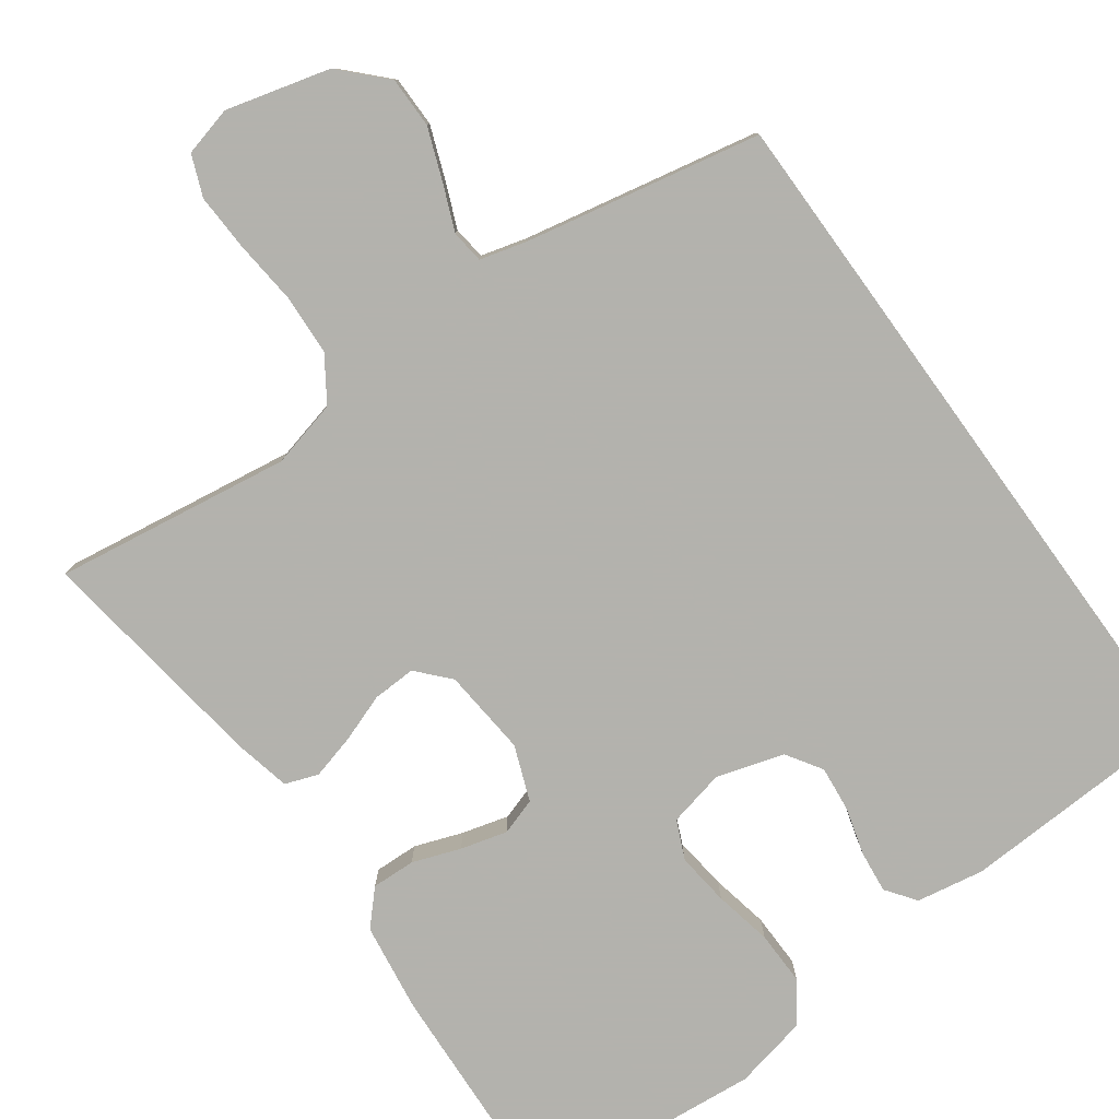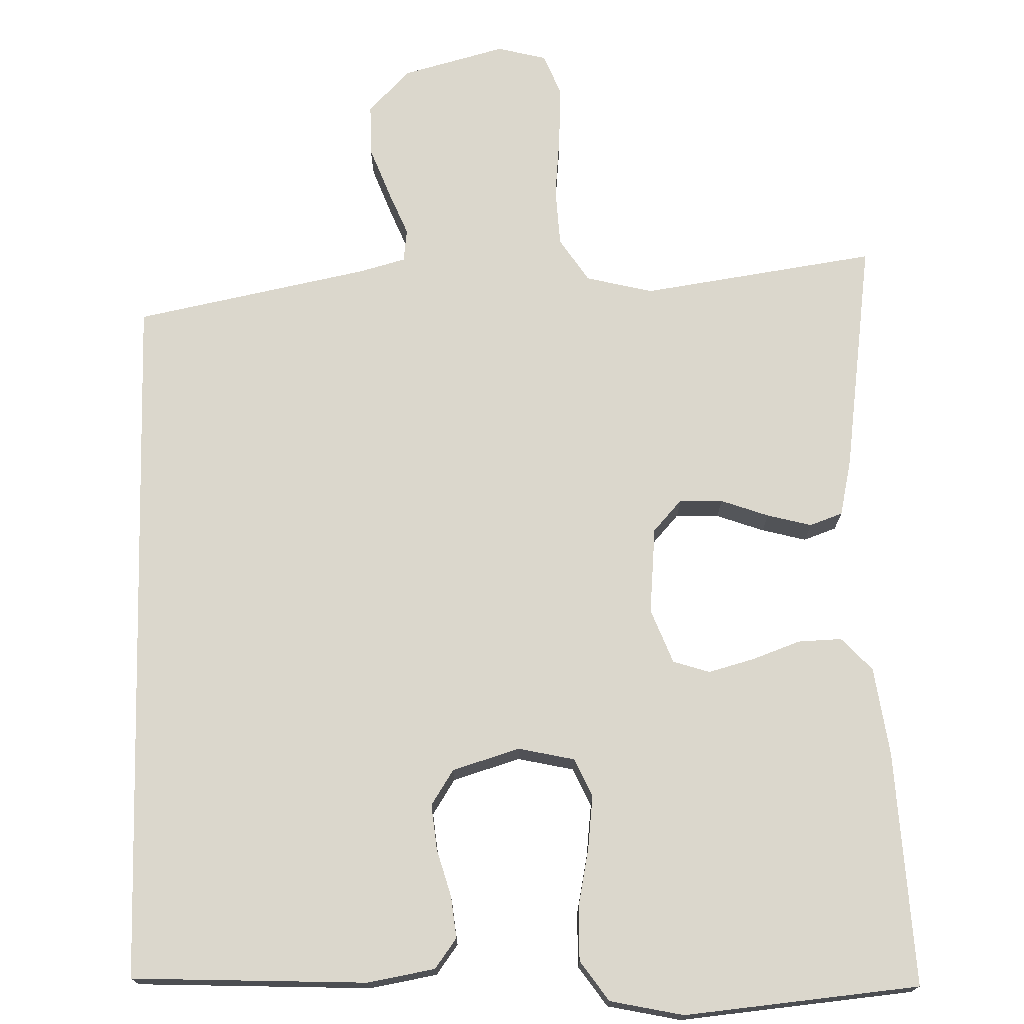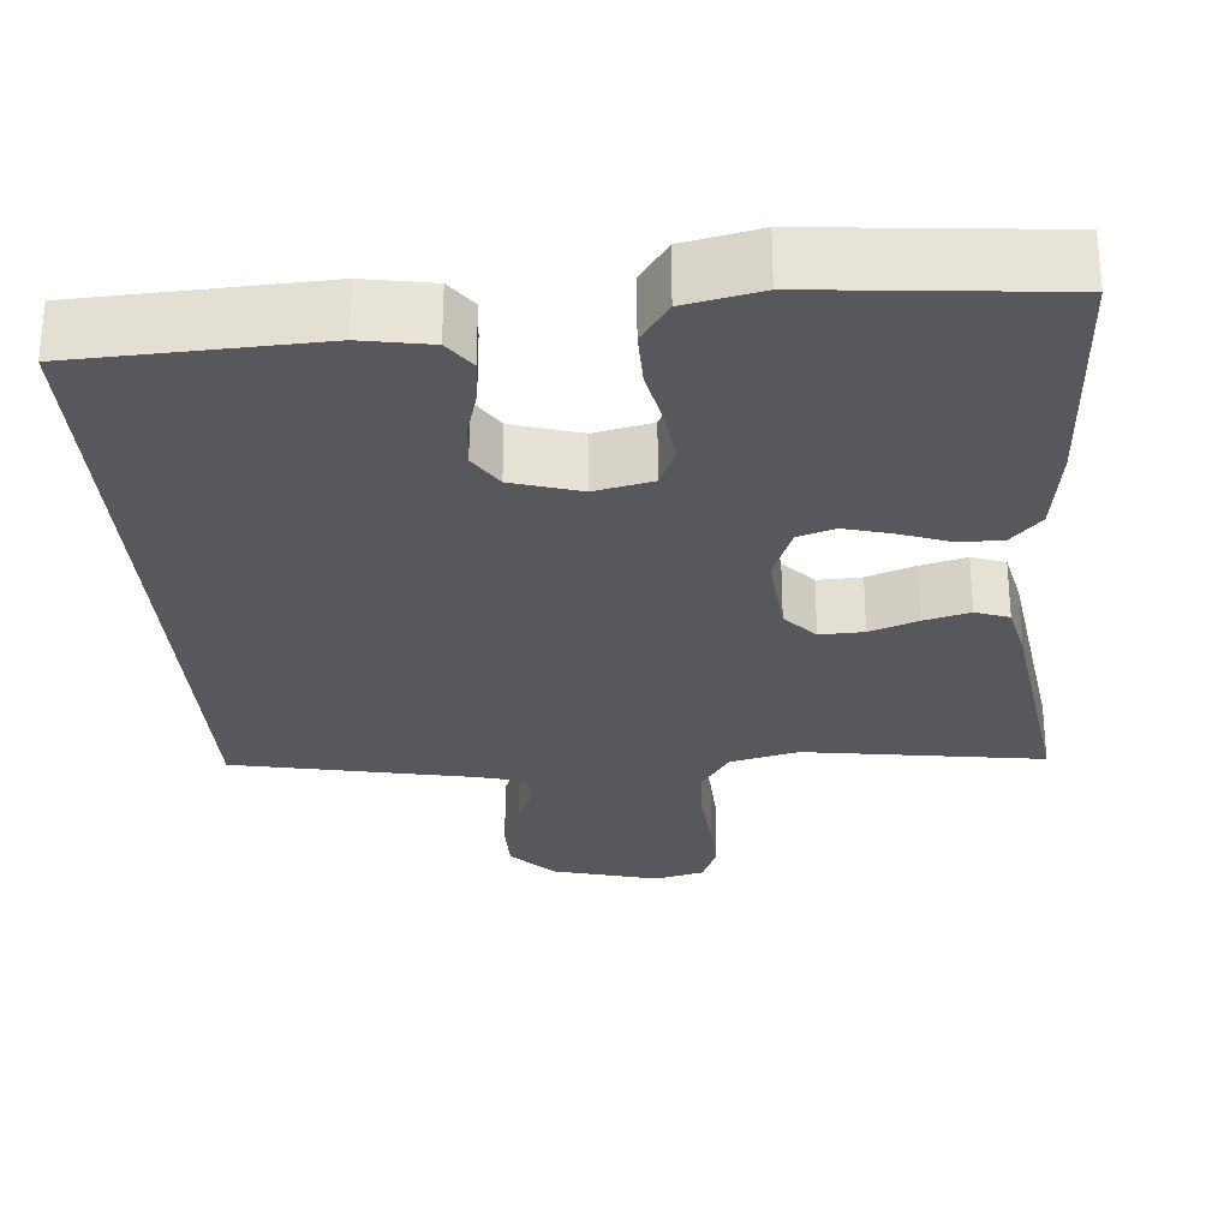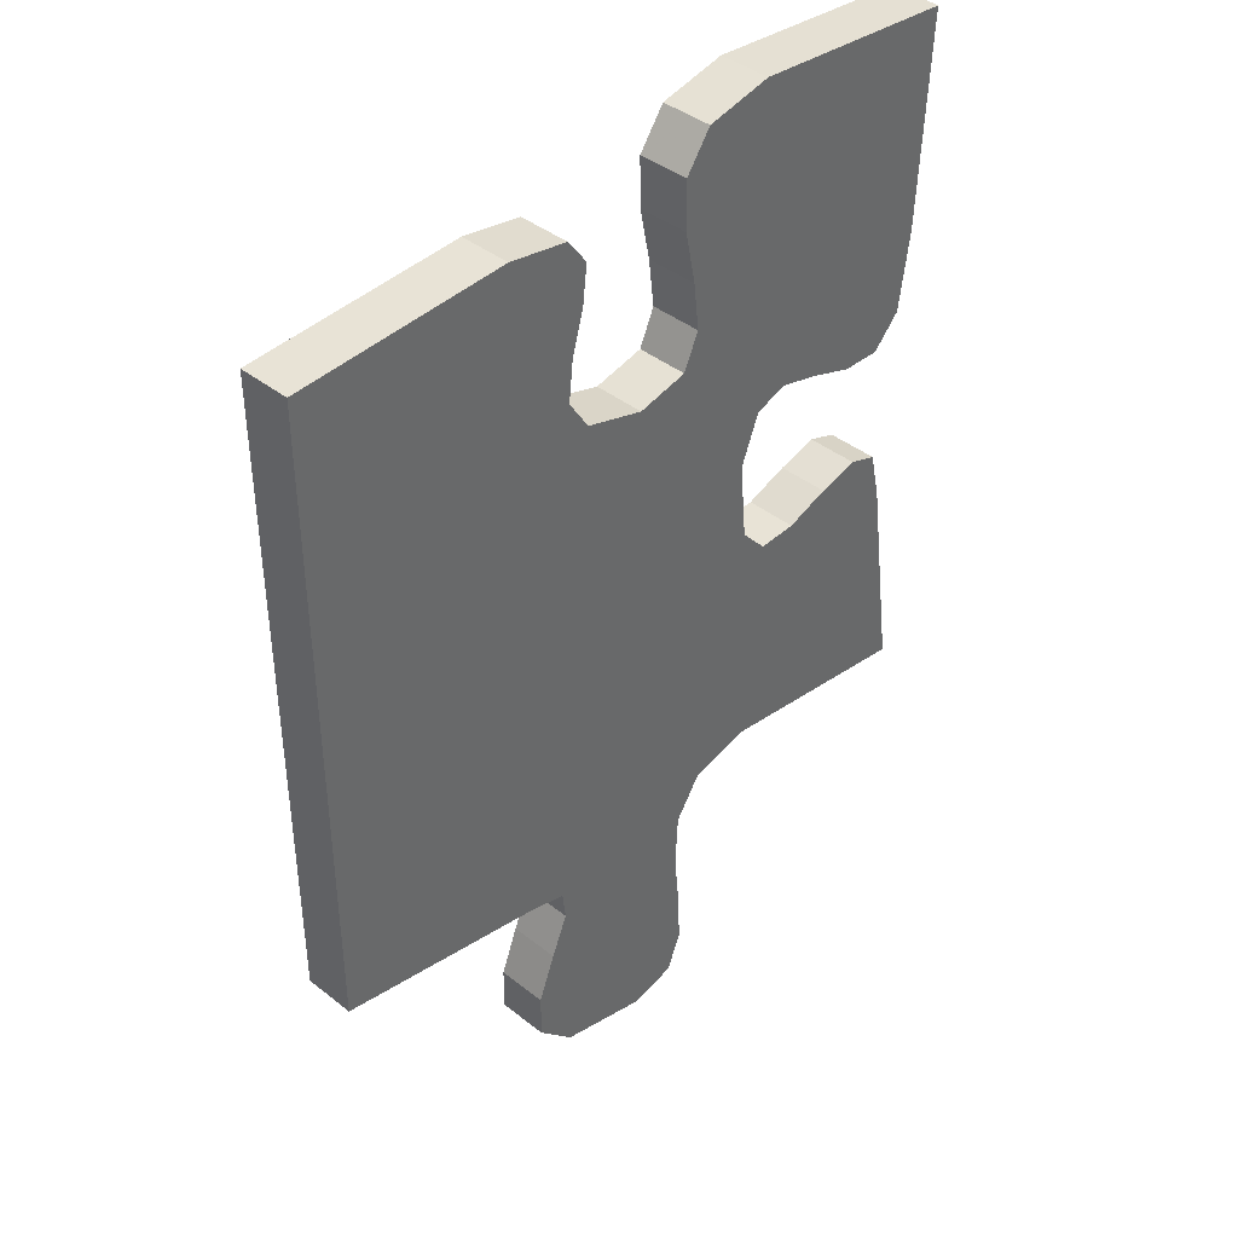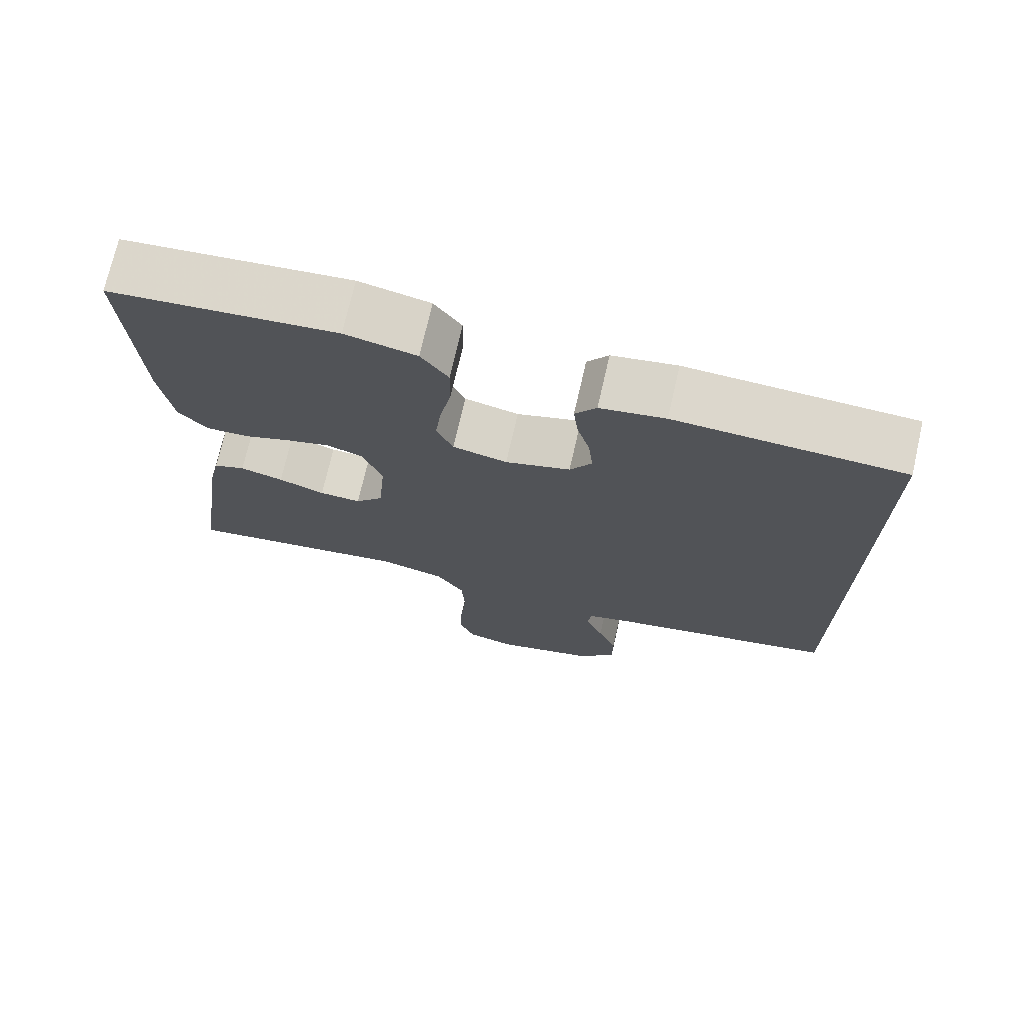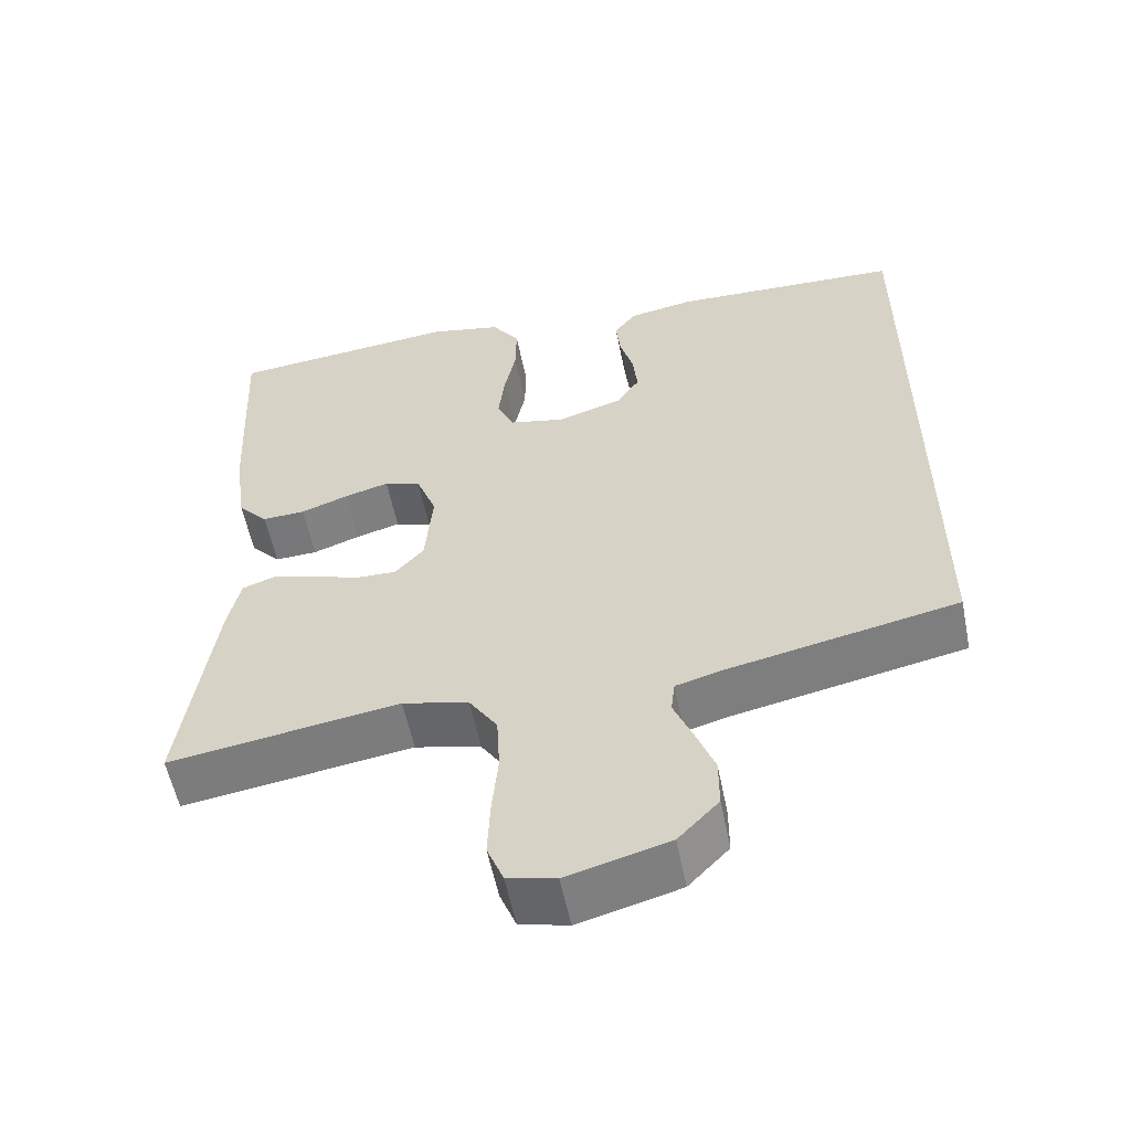
<metadata>
{"format":"obj","ext":"obj","renderer":"f3d","projection":"perspective","resolution":1024,"background":"white","views":[{"elev":-79.4,"azim":-144.1,"up":"+Y"},{"elev":73.1,"azim":-1.5,"up":"+Y"},{"elev":-28.2,"azim":4.6,"up":"+Y"},{"elev":40.9,"azim":-46.2,"up":"+Z"},{"elev":72.7,"azim":-167.1,"up":"+Z"},{"elev":-56.7,"azim":-168.6,"up":"+Z"}]}
</metadata>
<code>
v -0.5 0.07 0.464
v -0.2 0.07 0.477
v -0.114 0.07 0.462
v -0.086 0.07 0.424
v -0.092 0.07 0.37
v -0.109 0.07 0.31
v -0.115 0.07 0.252
v -0.086 0.07 0.207
v 0 0.07 0.181
v 0.072 0.07 0.197
v 0.094 0.07 0.246
v 0.086 0.07 0.314
v 0.071 0.07 0.388
v 0.07 0.07 0.457
v 0.106 0.07 0.508
v 0.2 0.07 0.528
v 0.5 0.07 0.5
v 0.485 0.07 0.2
v 0.469 0.07 0.087
v 0.43 0.07 0.045
v 0.374 0.07 0.047
v 0.313 0.07 0.069
v 0.254 0.07 0.085
v 0.207 0.07 0.07
v 0.18 0.07 0
v 0.19 0.07 -0.111
v 0.227 0.07 -0.152
v 0.282 0.07 -0.15
v 0.343 0.07 -0.128
v 0.4 0.07 -0.113
v 0.442 0.07 -0.128
v 0.458 0.07 -0.2
v 0.5 0.07 -0.5
v 0.2 0.07 -0.456
v 0.114 0.07 -0.477
v 0.077 0.07 -0.533
v 0.073 0.07 -0.609
v 0.081 0.07 -0.691
v 0.084 0.07 -0.765
v 0.063 0.07 -0.817
v 0 0.07 -0.833
v -0.132 0.07 -0.798
v -0.185 0.07 -0.743
v -0.185 0.07 -0.678
v -0.16 0.07 -0.612
v -0.136 0.07 -0.554
v -0.141 0.07 -0.512
v -0.2 0.07 -0.496
v -0.5 0.07 -0.436
v -0.5 0 0.464
v -0.2 0 0.477
v -0.114 0 0.462
v -0.086 0 0.424
v -0.092 0 0.37
v -0.109 0 0.31
v -0.115 0 0.252
v -0.086 0 0.207
v 0 0 0.181
v 0.072 0 0.197
v 0.094 0 0.246
v 0.086 0 0.314
v 0.071 0 0.388
v 0.07 0 0.457
v 0.106 0 0.508
v 0.2 0 0.528
v 0.5 0 0.5
v 0.485 0 0.2
v 0.469 0 0.087
v 0.43 0 0.045
v 0.374 0 0.047
v 0.313 0 0.069
v 0.254 0 0.085
v 0.207 0 0.07
v 0.18 0 0
v 0.19 0 -0.111
v 0.227 0 -0.152
v 0.282 0 -0.15
v 0.343 0 -0.128
v 0.4 0 -0.113
v 0.442 0 -0.128
v 0.458 0 -0.2
v 0.5 0 -0.5
v 0.2 0 -0.456
v 0.114 0 -0.477
v 0.077 0 -0.533
v 0.073 0 -0.609
v 0.081 0 -0.691
v 0.084 0 -0.765
v 0.063 0 -0.817
v 0 0 -0.833
v -0.132 0 -0.798
v -0.185 0 -0.743
v -0.185 0 -0.678
v -0.16 0 -0.612
v -0.136 0 -0.554
v -0.141 0 -0.512
v -0.2 0 -0.496
v -0.5 0 -0.436
f 1 2 3
f 49 1 3
f 48 49 3
f 47 48 3
f 46 47 3
f 44 45 46
f 43 44 46
f 42 43 46
f 41 42 46
f 40 41 46
f 39 40 46
f 38 39 46
f 37 38 46
f 36 37 46
f 35 36 46
f 32 33 34
f 31 32 34
f 30 31 34
f 29 30 34
f 28 29 34
f 27 28 34 35
f 26 27 35 46
f 20 21 22
f 19 20 22
f 18 19 22
f 17 18 22
f 16 17 22
f 15 16 22
f 14 15 22
f 13 14 22
f 12 13 22
f 11 12 22 23
f 10 11 23 24
f 3 4 5 6
f 3 6 7
f 46 3 7
f 25 26 46
f 24 25 46
f 10 24 46
f 9 10 46
f 8 9 46
f 7 8 46
f 52 51 50
f 52 50 98
f 52 98 97
f 52 97 96
f 52 96 95
f 95 94 93
f 95 93 92
f 95 92 91
f 95 91 90
f 95 90 89
f 95 89 88
f 95 88 87
f 95 87 86
f 95 86 85
f 95 85 84
f 83 82 81
f 83 81 80
f 83 80 79
f 83 79 78
f 83 78 77
f 84 83 77 76
f 95 84 76 75
f 71 70 69
f 71 69 68
f 71 68 67
f 71 67 66
f 71 66 65
f 71 65 64
f 71 64 63
f 71 63 62
f 71 62 61
f 72 71 61 60
f 73 72 60 59
f 55 54 53 52
f 56 55 52
f 56 52 95
f 95 75 74
f 95 74 73
f 95 73 59
f 95 59 58
f 95 58 57
f 95 57 56
f 1 50 51 2
f 2 51 52 3
f 3 52 53 4
f 4 53 54 5
f 5 54 55 6
f 6 55 56 7
f 7 56 57 8
f 8 57 58 9
f 9 58 59 10
f 10 59 60 11
f 11 60 61 12
f 12 61 62 13
f 13 62 63 14
f 14 63 64 15
f 15 64 65 16
f 16 65 66 17
f 17 66 67 18
f 18 67 68 19
f 19 68 69 20
f 20 69 70 21
f 21 70 71 22
f 22 71 72 23
f 23 72 73 24
f 24 73 74 25
f 25 74 75 26
f 26 75 76 27
f 27 76 77 28
f 28 77 78 29
f 29 78 79 30
f 30 79 80 31
f 31 80 81 32
f 32 81 82 33
f 33 82 83 34
f 34 83 84 35
f 35 84 85 36
f 36 85 86 37
f 37 86 87 38
f 38 87 88 39
f 39 88 89 40
f 40 89 90 41
f 41 90 91 42
f 42 91 92 43
f 43 92 93 44
f 44 93 94 45
f 45 94 95 46
f 46 95 96 47
f 47 96 97 48
f 48 97 98 49
f 49 98 50 1

</code>
